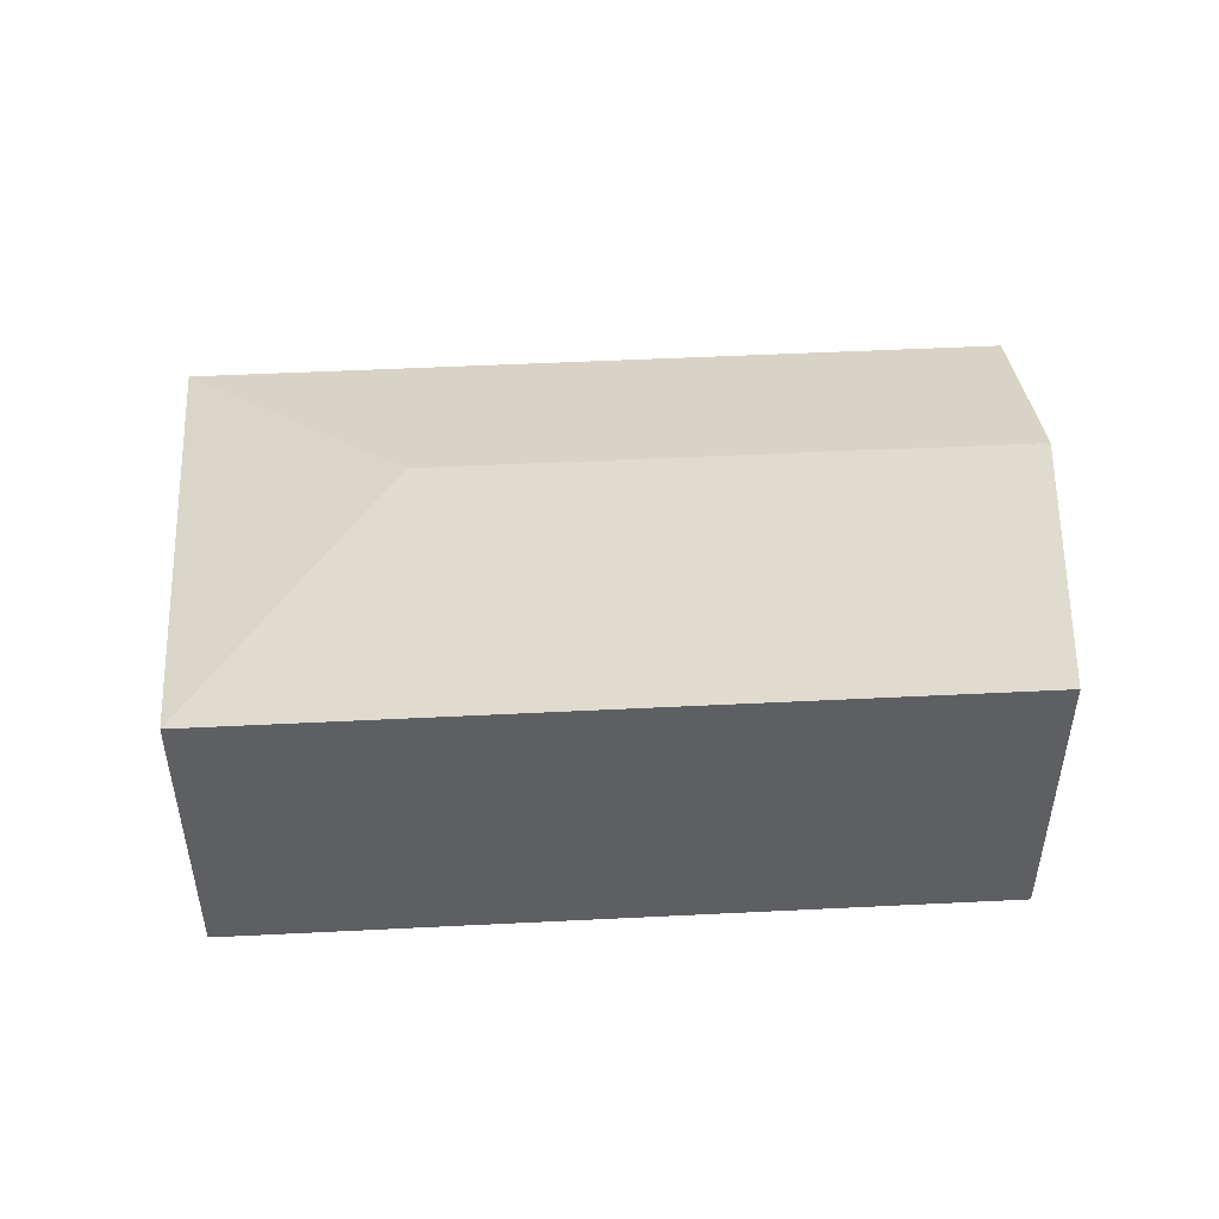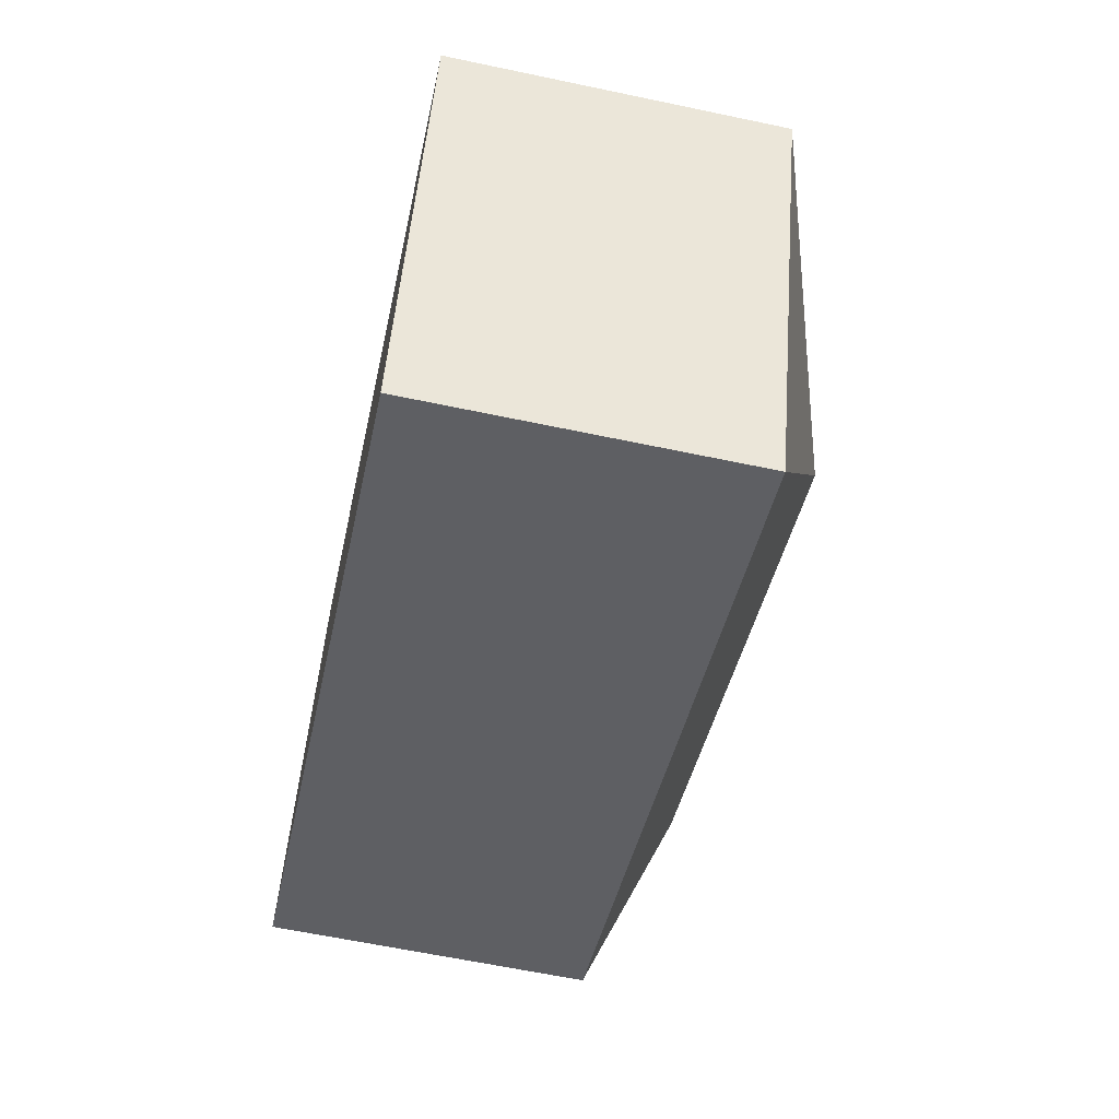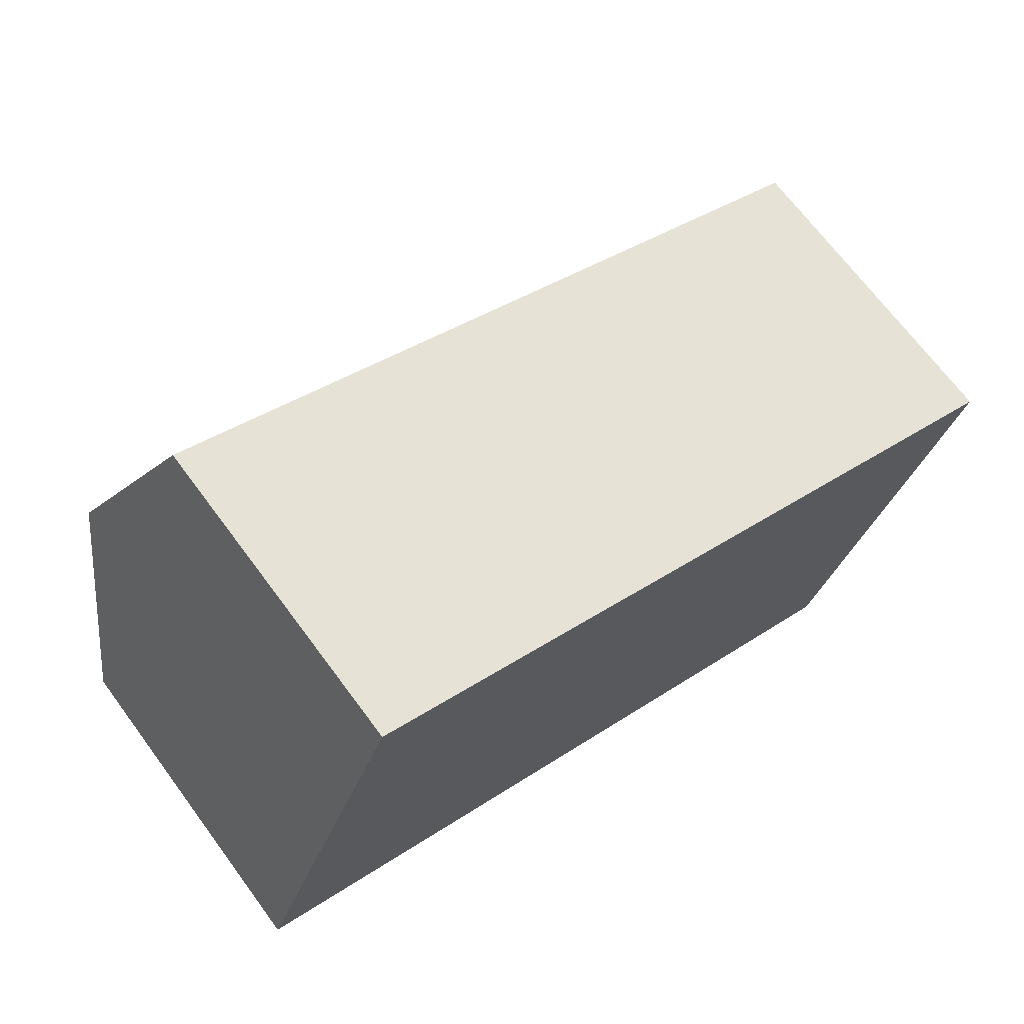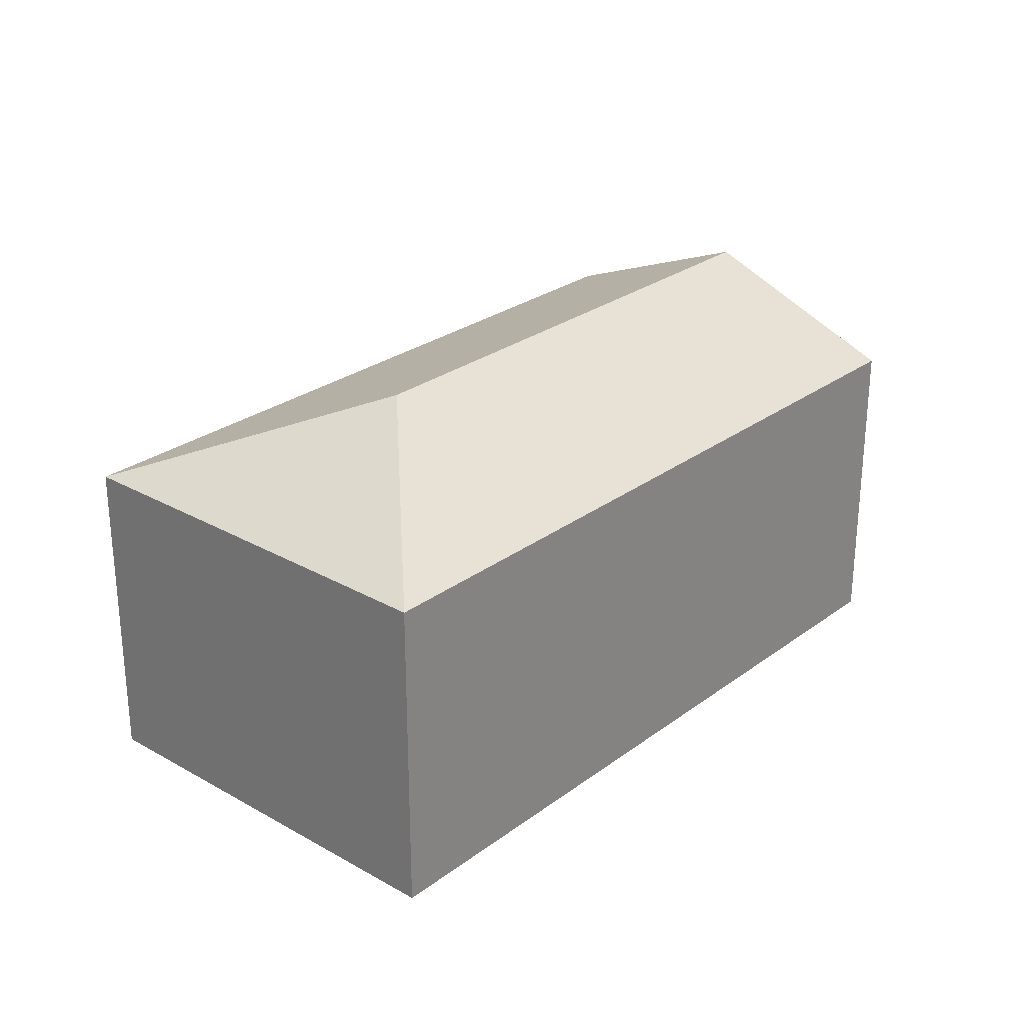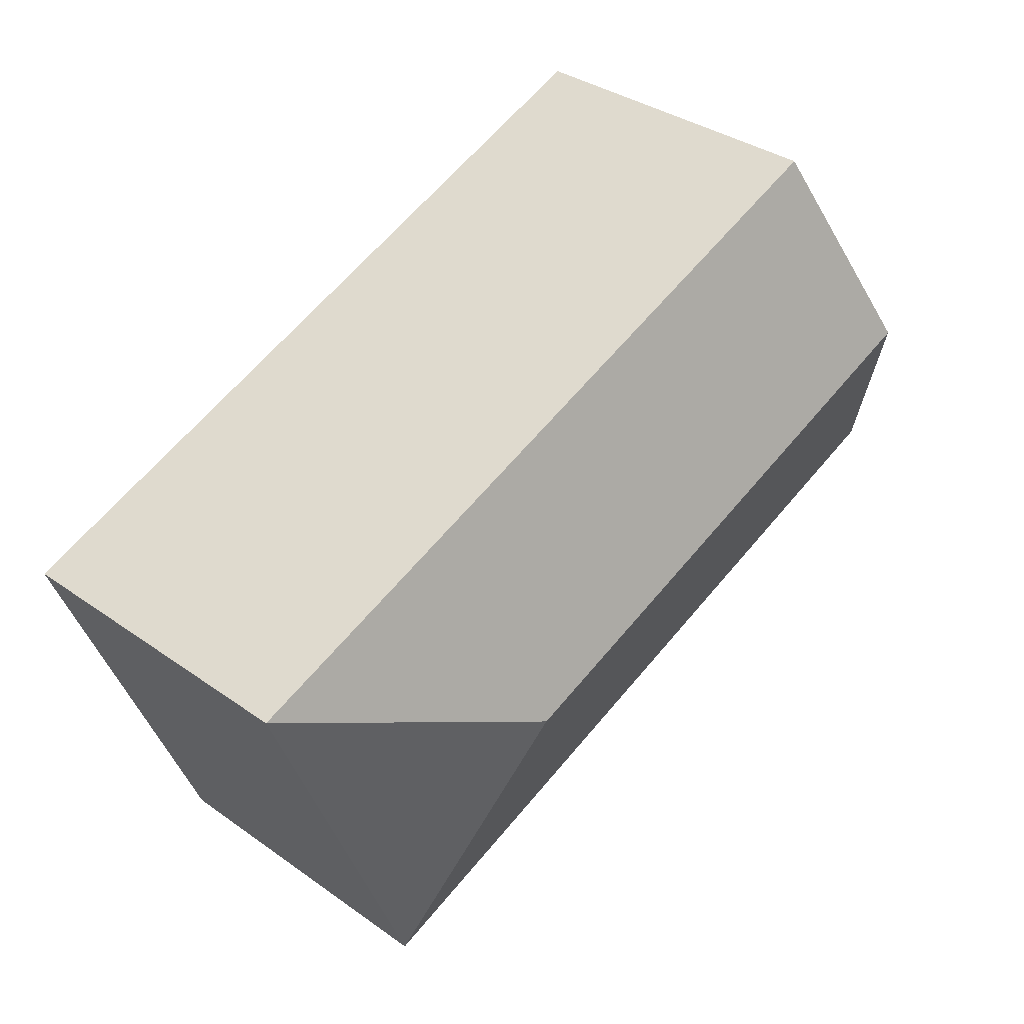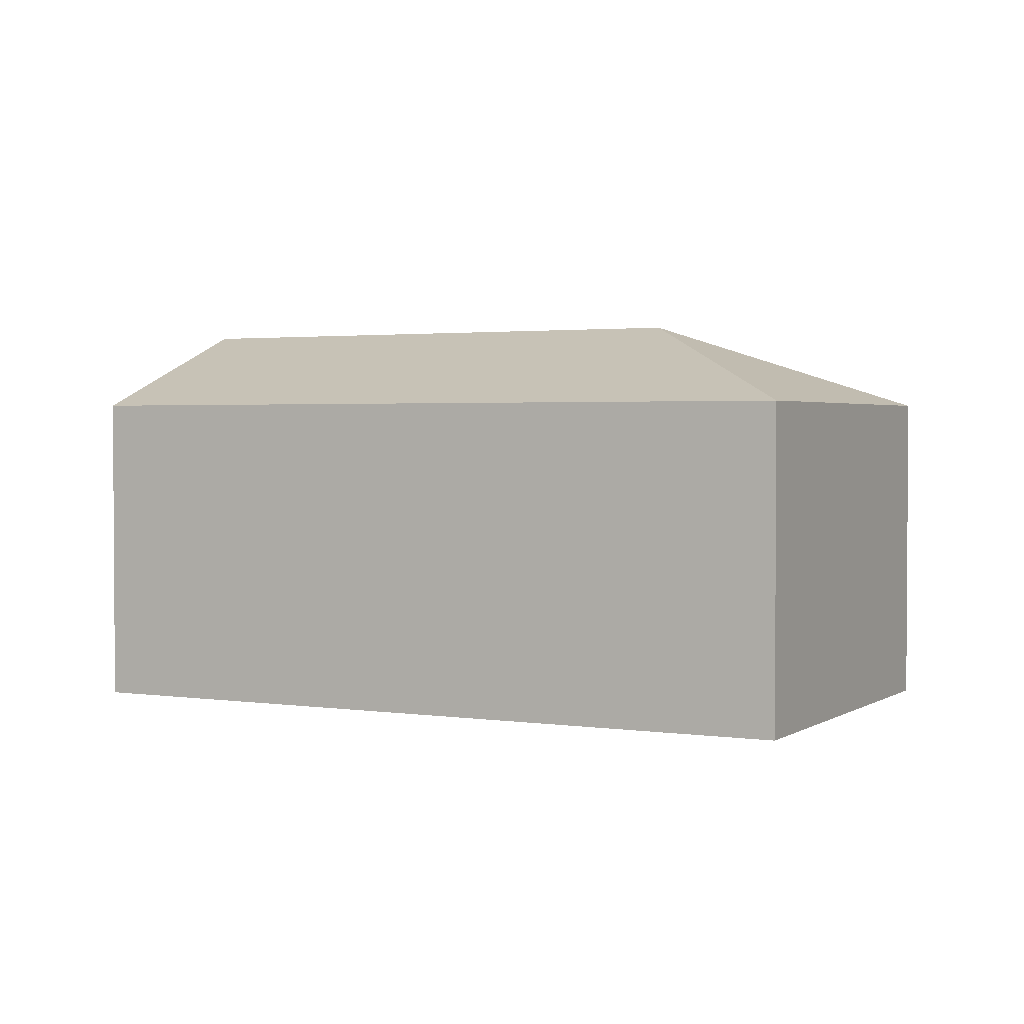
<metadata>
{"format":"obj","ext":"obj","renderer":"f3d","projection":"perspective","resolution":1024,"background":"white","views":[{"elev":49.5,"azim":-161.8,"up":"+Y"},{"elev":-62.4,"azim":77.9,"up":"+Z"},{"elev":69.2,"azim":-36.6,"up":"+Z"},{"elev":27.0,"azim":152.6,"up":"+Y"},{"elev":35.1,"azim":133.3,"up":"+Z"},{"elev":2.2,"azim":48.9,"up":"+Y"}]}
</metadata>
<code>
v  5 2.23 -1.955
v  4.223 2.807 -0.062
v  5.062 2.23 -1.979
v  1.963 2.23 -0.767
v  0.539 2.807 1.378
v  0 2.23 1.365e-16
v  5.969 2.23 0.845
v  1.078 2.23 2.757
v  6.14 2.23 0.778
v  0 0 0
v  1.078 -1.688e-16 2.757
v  0.539 -8.438e-17 1.378
v  5.969 -5.174e-17 0.845
v  6.14 -4.764e-17 0.778
v  5.062 1.212e-16 -1.979
v  1.963 4.697e-17 -0.767
v  5 1.197e-16 -1.955
g defaultobject
f 1 2 3
f 2 1 4
f 2 4 5
f 5 4 6
f 7 5 8
f 5 7 2
f 2 7 9
f 2 9 3
f 10 5 6
f 5 10 8
f 8 10 11
f 11 10 12
f 11 7 8
f 7 11 13
f 7 13 9
f 9 13 14
f 14 3 9
f 3 14 15
f 4 10 6
f 10 4 16
f 16 4 1
f 16 1 17
f 17 1 3
f 17 3 15
f 13 15 14
f 15 13 11
f 15 11 17
f 17 11 16
f 16 11 12
f 16 12 10

</code>
